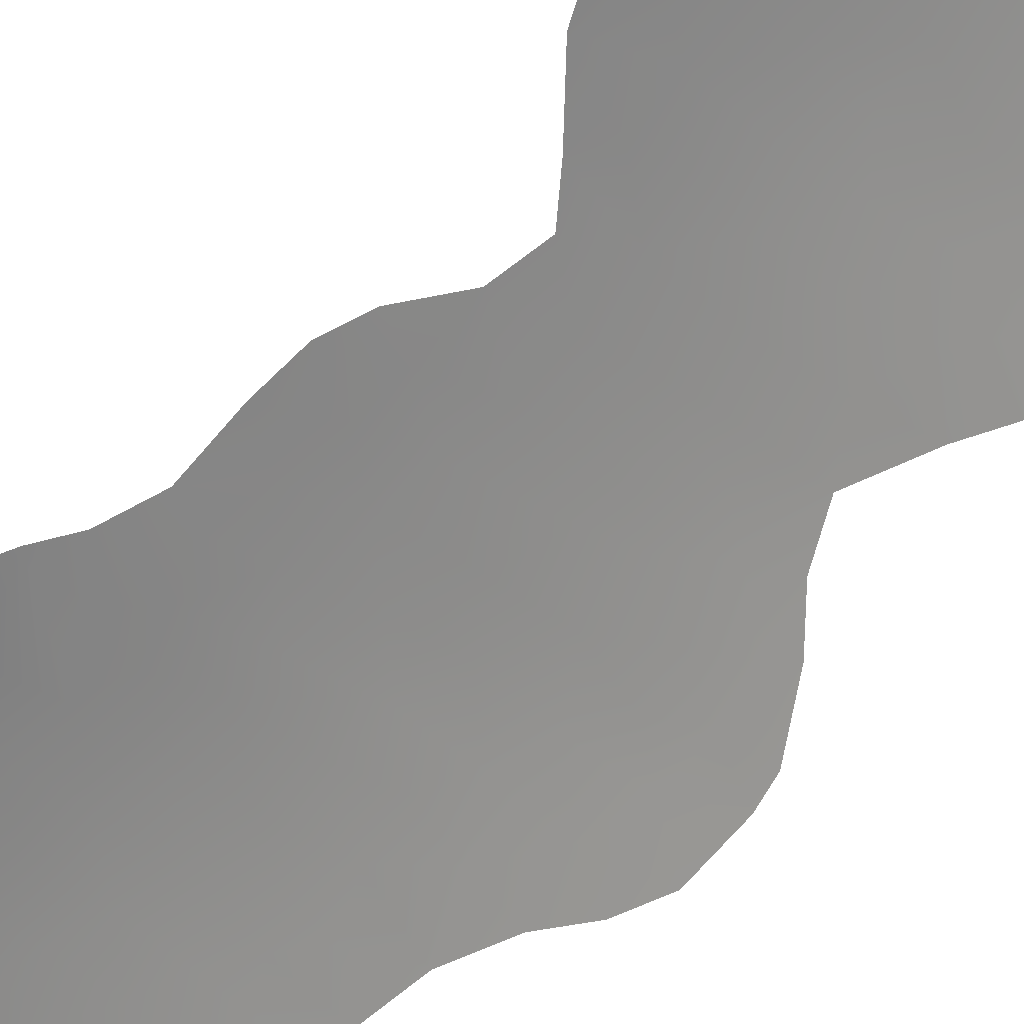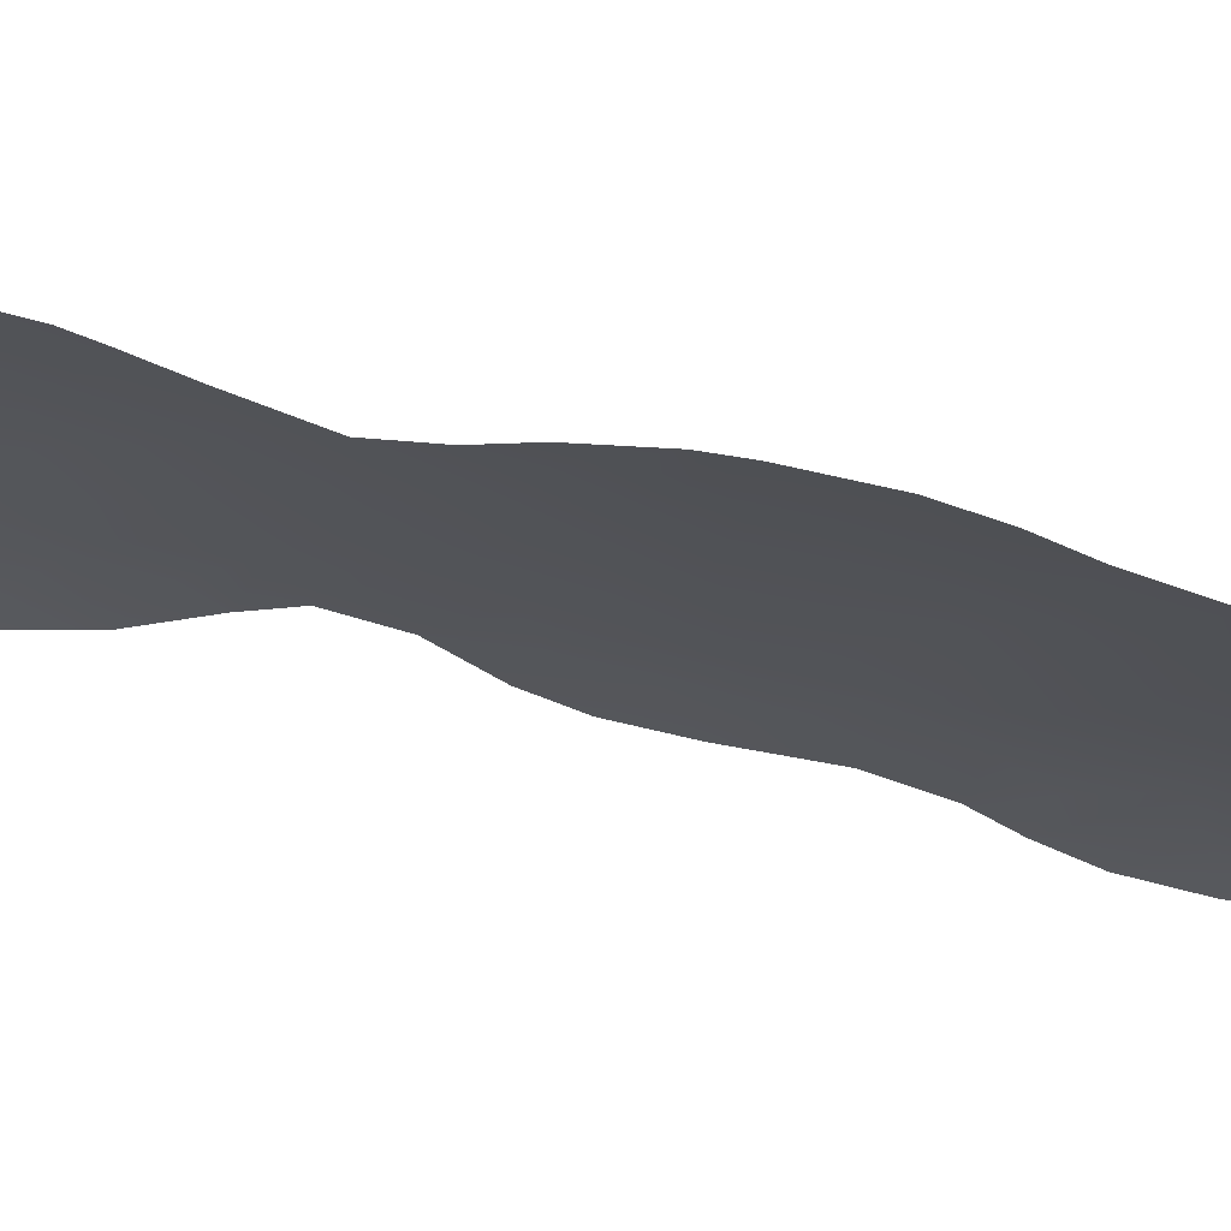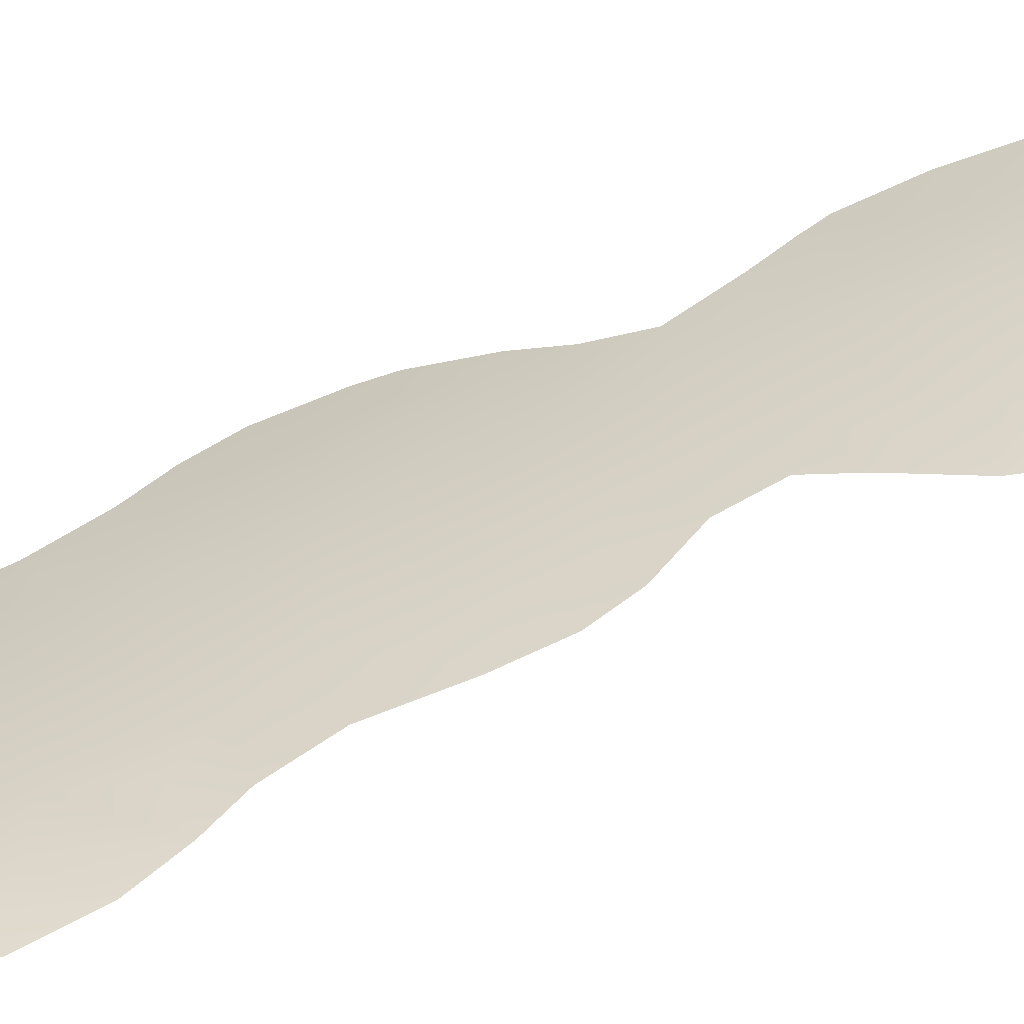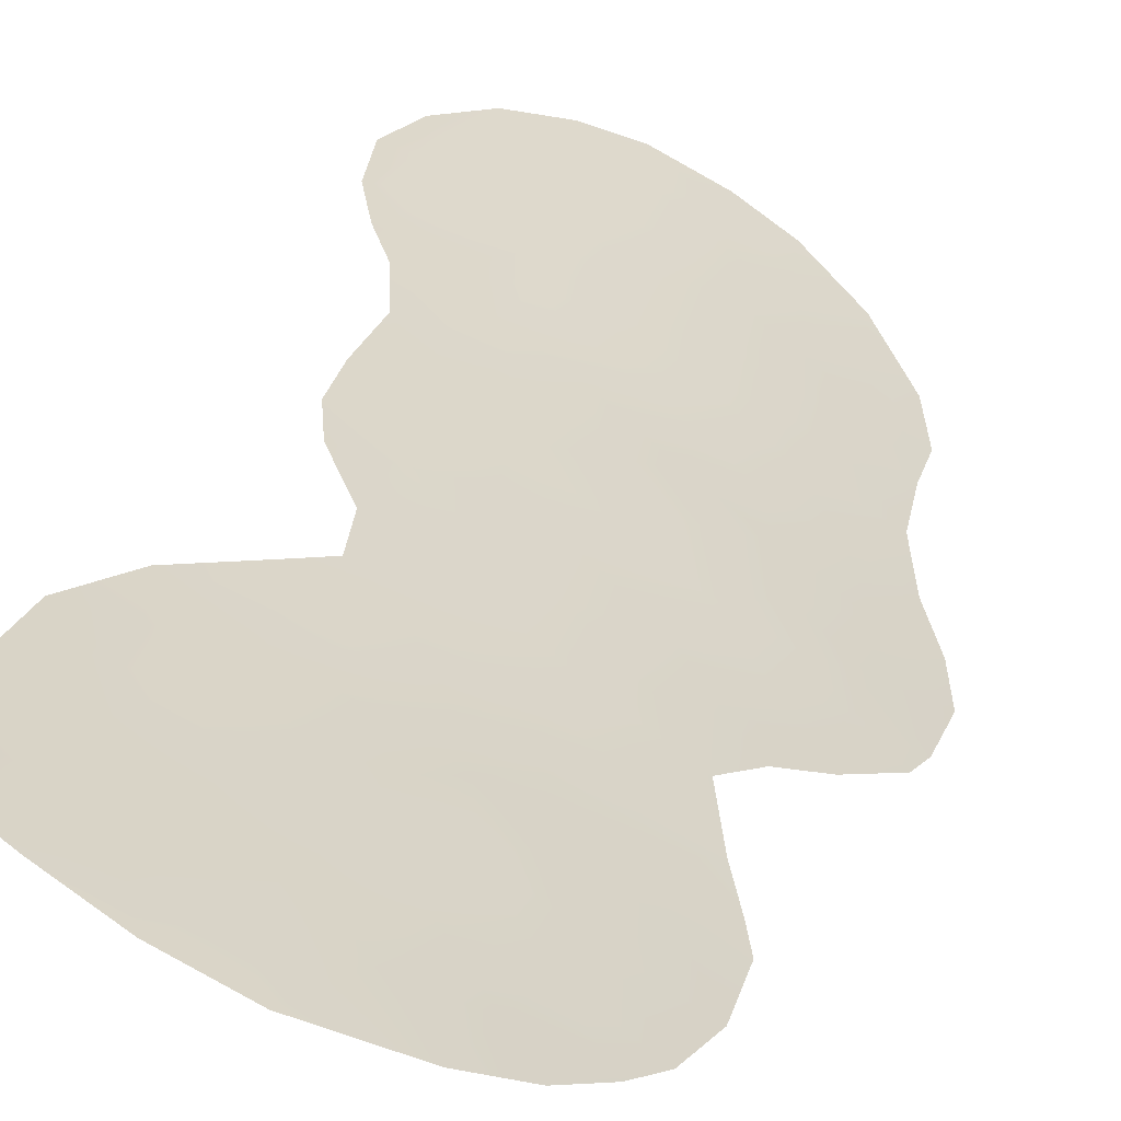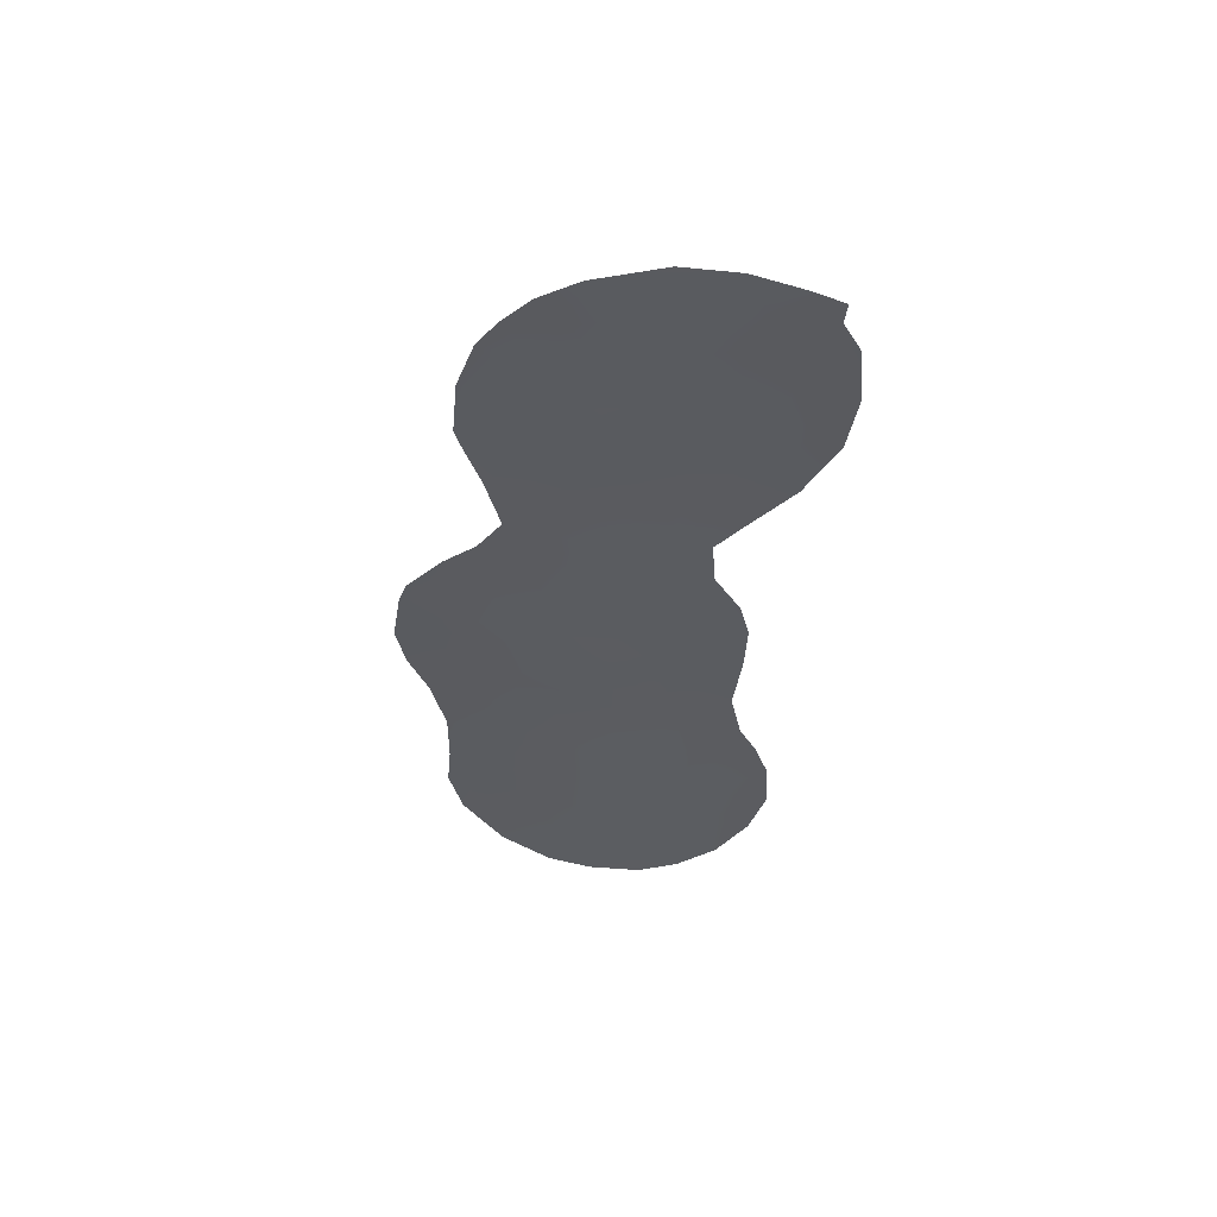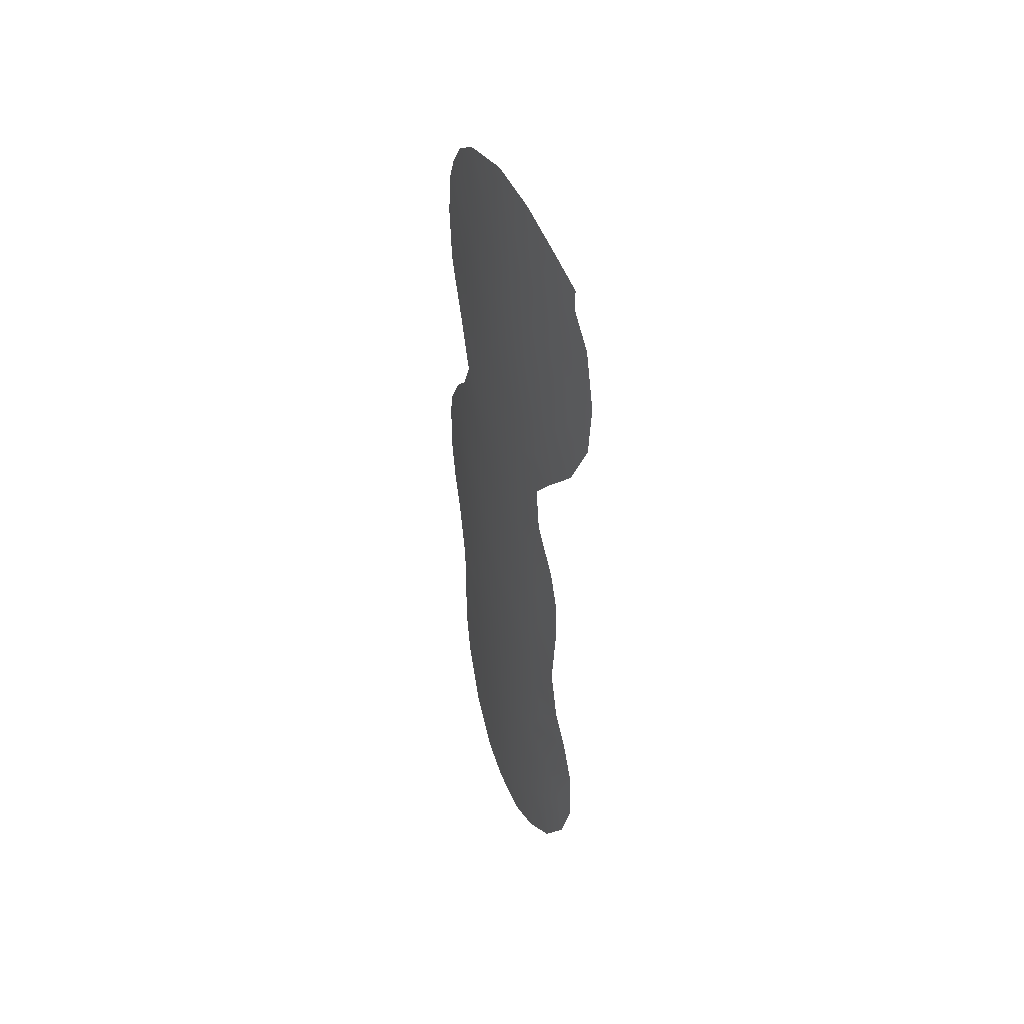
<metadata>
{"format":"obj","ext":"obj","renderer":"f3d","projection":"perspective","resolution":1024,"background":"white","views":[{"elev":-48.8,"azim":136.7,"up":"+Z"},{"elev":-47.5,"azim":-106.9,"up":"+Z"},{"elev":54.5,"azim":61.6,"up":"+Z"},{"elev":26.2,"azim":-171.1,"up":"+Z"},{"elev":54.3,"azim":-23.9,"up":"+Y"},{"elev":43.4,"azim":40.8,"up":"+Y"}]}
</metadata>
<code>
v -18.96 -2.969 50.97
v -9.165 21.64 56.42
v -11.34 25.42 55.83
v -16.57 7.935 52.62
v -13.09 6.019 54.3
v -18.91 1.334 51.04
v -12.26 21.43 55.24
v -18.53 11.72 51.54
v -16.95 12.36 52.5
v -15.8 18.93 53.42
v -13.05 16.29 54.64
v -14.94 7.064 53.45
v -15.14 9.21 53.37
v -19.09 -1.342 50.89
v -13.51 12.22 54.29
v -9.894 -1.933 55.55
v -18.03 6.556 51.71
v -12.5 -4.469 54.53
v -16.64 15.72 52.82
v -11.76 23.45 55.54
v -14.35 4.723 53.68
v -13.11 19.72 54.77
v -13.38 14.15 54.41
v -11.07 27.11 56.06
v -14.85 20.26 53.99
v -12.55 0.1382 54.5
v -13.61 29.18 55.15
v -19.94 -3.415 50.33
v -20.36 -1.43 50.06
v -9.914 27.95 56.52
v -8.816 27.25 56.84
v -8.883 26.43 56.78
v -21.59 8.436 49.43
v -19.34 20.89 51.5
v -20.2 2.775 50.22
v -8.198 25.05 56.9
v -15.89 28.51 54.02
v -18.87 14.65 51.45
v -9.043 -1.937 55.83
v -10.86 -5.702 55.22
v -13.76 -7.335 53.98
v -18.09 16.12 52.01
v -11.68 13.4 55.12
v -18.65 -5.551 51.19
v -8.205 20.36 56.65
v -9.687 1.952 55.62
v -18.67 25.23 52.18
v -10.73 11.53 55.44
v -17.03 -6.848 52.2
v -11.72 28.84 55.91
v -12.32 -6.821 54.62
v -9.158 0.2321 55.78
v -21.04 11.72 49.92
v -10.87 16.41 55.55
v -21.32 10.69 49.7
v -10.38 9.968 55.52
v -11.8 15.23 55.12
v -18.63 18.45 51.82
v -20.22 0.4441 50.18
v -9.801 23.67 56.31
v -13.26 25.18 55.06
v -14.21 -3.356 53.72
v -12.4 3.614 54.56
v -12.53 -2.124 54.5
v -9.666 20.09 56.16
v -17.22 10.12 52.29
v -11.37 17.53 55.4
v -10.59 21.56 55.89
v -18.18 21.38 52.23
v -19.17 4.898 50.95
v -9.827 25.9 56.43
v -16.35 26.48 53.62
v -15.83 -4.432 52.87
v -11.92 9.284 54.9
v -10.93 -0.8592 55.17
v -18.26 -0.2092 51.43
v -9.327 18.14 56.18
v -21.27 6.726 49.6
v -15.36 11.27 53.35
v -20.64 5.053 49.99
v -13.58 23.1 54.79
v -17.53 1.083 51.89
v -19.91 13.49 50.75
v -15.19 13.12 53.49
v -13.42 8.4 54.22
v -18.07 2.99 51.6
v -16.32 5.914 52.66
v -15.34 22.47 53.91
v -15.04 24.76 54.16
v -17 17.56 52.71
v -18.98 10.06 51.25
v -20.12 9.31 50.47
v -15.04 15 53.62
v -11.94 11.17 54.93
v -13.82 21.42 54.57
v -13.58 10.32 54.2
v -7.924 22.61 56.84
v -14.41 3.055 53.62
v -18.52 8.463 51.48
v -14.32 -1.167 53.66
v -18.06 26.38 52.64
v -17.16 27.57 53.25
v -11.6 5.13 54.91
v -10.71 5.453 55.3
v -14.58 26.91 54.57
v -17.05 -5.29 52.16
v -15.56 -7.279 53.05
v -10.43 8.019 55.44
v -17.49 -3.714 51.87
v -12.53 18.13 54.94
v -19.97 11.11 50.62
v -19.47 12.76 51.01
v -9.668 -3.951 55.63
v -18.03 13.81 51.93
v -19.2 23.24 51.73
v -16.31 3.97 52.61
v -17.66 4.894 51.87
v -16.33 -0.2874 52.58
v -11.02 -3.193 55.18
v -19.96 7.119 50.5
v -14.06 18.21 54.24
v -17.66 -1.852 51.78
v -11.36 2.089 55
v -19.07 19.9 51.61
v -16 -2.481 52.77
v -12.83 1.876 54.36
v -10.31 3.373 55.43
v -14.05 -5.503 53.82
v -11.19 19.35 55.55
v -12.69 27.1 55.43
v -17.45 19.62 52.56
v -14.44 0.9188 53.61
v -16.21 1.917 52.65
v -15.22 16.86 53.61
v -15.53 -6.148 53.05
v -16.73 24.57 53.28
v -11.88 7.237 54.85
v -17.31 23.07 52.86
v -16.4 20.99 53.26
v -16.86 14.51 52.65
f 14 1 29
f 32 30 31
f 71 24 30
f 69 34 115
f 16 39 113
f 131 90 58
f 1 44 28
f 100 26 64
f 75 46 52
f 90 134 19
f 7 20 68
f 131 69 139
f 128 135 73
f 130 105 27
f 140 93 84
f 22 129 110
f 116 98 133
f 16 119 75
f 76 122 14
f 9 140 84
f 96 13 79
f 87 21 116
f 70 120 17
f 63 21 5
f 125 109 122
f 76 82 118
f 95 7 22
f 126 98 63
f 61 130 3
f 3 130 24
f 2 60 97
f 62 64 18
f 28 29 1
f 60 2 68
f 120 70 80
f 24 71 3
f 36 60 71
f 97 60 36
f 71 32 36
f 135 107 49
f 84 15 79
f 56 108 74
f 64 75 119
f 77 129 65
f 77 54 67
f 92 33 55
f 2 45 65
f 78 33 120
f 9 79 66
f 120 80 78
f 114 112 38
f 83 38 112
f 25 139 88
f 88 136 89
f 62 18 128
f 42 90 19
f 90 42 58
f 91 92 111
f 23 93 11
f 57 43 23
f 1 109 44
f 23 15 84
f 88 95 25
f 13 96 85
f 85 96 74
f 43 94 15
f 97 45 2
f 13 4 66
f 6 86 82
f 63 103 127
f 129 68 65
f 65 68 2
f 62 100 64
f 100 132 26
f 101 102 72
f 102 37 72
f 20 61 3
f 59 14 29
f 104 127 103
f 131 10 90
f 138 47 136
f 128 73 62
f 62 73 125
f 68 20 60
f 61 20 81
f 139 69 138
f 103 63 5
f 106 49 44
f 128 41 135
f 106 135 49
f 15 94 96
f 96 94 74
f 10 25 121
f 121 25 22
f 109 73 106
f 18 40 51
f 108 104 137
f 76 6 82
f 50 130 27
f 24 130 50
f 27 105 37
f 16 75 52
f 16 52 39
f 11 110 67
f 67 110 129
f 112 111 53
f 112 53 83
f 67 54 11
f 57 11 54
f 20 7 81
f 18 119 40
f 113 40 119
f 9 66 8
f 138 115 47
f 133 86 116
f 84 93 23
f 9 114 140
f 68 129 7
f 22 7 129
f 17 99 4
f 61 81 89
f 86 117 116
f 12 5 21
f 4 87 17
f 133 98 132
f 101 136 47
f 101 72 136
f 81 88 89
f 122 1 14
f 113 119 16
f 66 99 91
f 99 17 120
f 91 99 92
f 8 91 111
f 53 111 55
f 134 10 121
f 121 22 110
f 72 105 89
f 72 89 136
f 75 64 26
f 64 119 18
f 86 35 70
f 80 70 35
f 35 86 6
f 6 59 35
f 94 43 48
f 79 9 84
f 131 58 124
f 69 124 34
f 76 14 59
f 76 59 6
f 15 96 79
f 23 43 15
f 82 133 118
f 50 30 24
f 32 71 30
f 86 133 82
f 79 13 66
f 87 116 117
f 87 117 17
f 116 21 98
f 132 100 118
f 125 122 118
f 62 125 100
f 100 125 118
f 86 70 117
f 117 70 17
f 132 126 26
f 63 98 21
f 125 73 109
f 122 109 1
f 122 76 118
f 25 95 22
f 126 123 26
f 127 123 63
f 126 132 98
f 46 75 26
f 123 46 26
f 127 46 123
f 114 38 42
f 135 106 73
f 51 128 18
f 128 51 41
f 111 92 55
f 8 114 9
f 94 48 56
f 74 94 56
f 112 114 8
f 8 111 112
f 91 8 66
f 77 65 45
f 93 140 19
f 42 140 114
f 134 93 19
f 138 69 115
f 129 77 67
f 60 20 3
f 121 110 11
f 131 124 69
f 23 11 57
f 4 99 66
f 11 134 121
f 37 105 72
f 12 13 85
f 61 89 105
f 71 60 3
f 120 33 92
f 44 109 106
f 90 10 134
f 81 7 95
f 137 103 5
f 99 120 92
f 133 132 118
f 130 61 105
f 134 11 93
f 88 81 95
f 135 41 107
f 139 138 88
f 108 137 74
f 139 10 131
f 138 136 88
f 139 25 10
f 137 104 103
f 12 4 13
f 12 21 87
f 4 12 87
f 85 5 12
f 5 85 137
f 137 85 74
f 140 42 19
f 123 126 63

</code>
